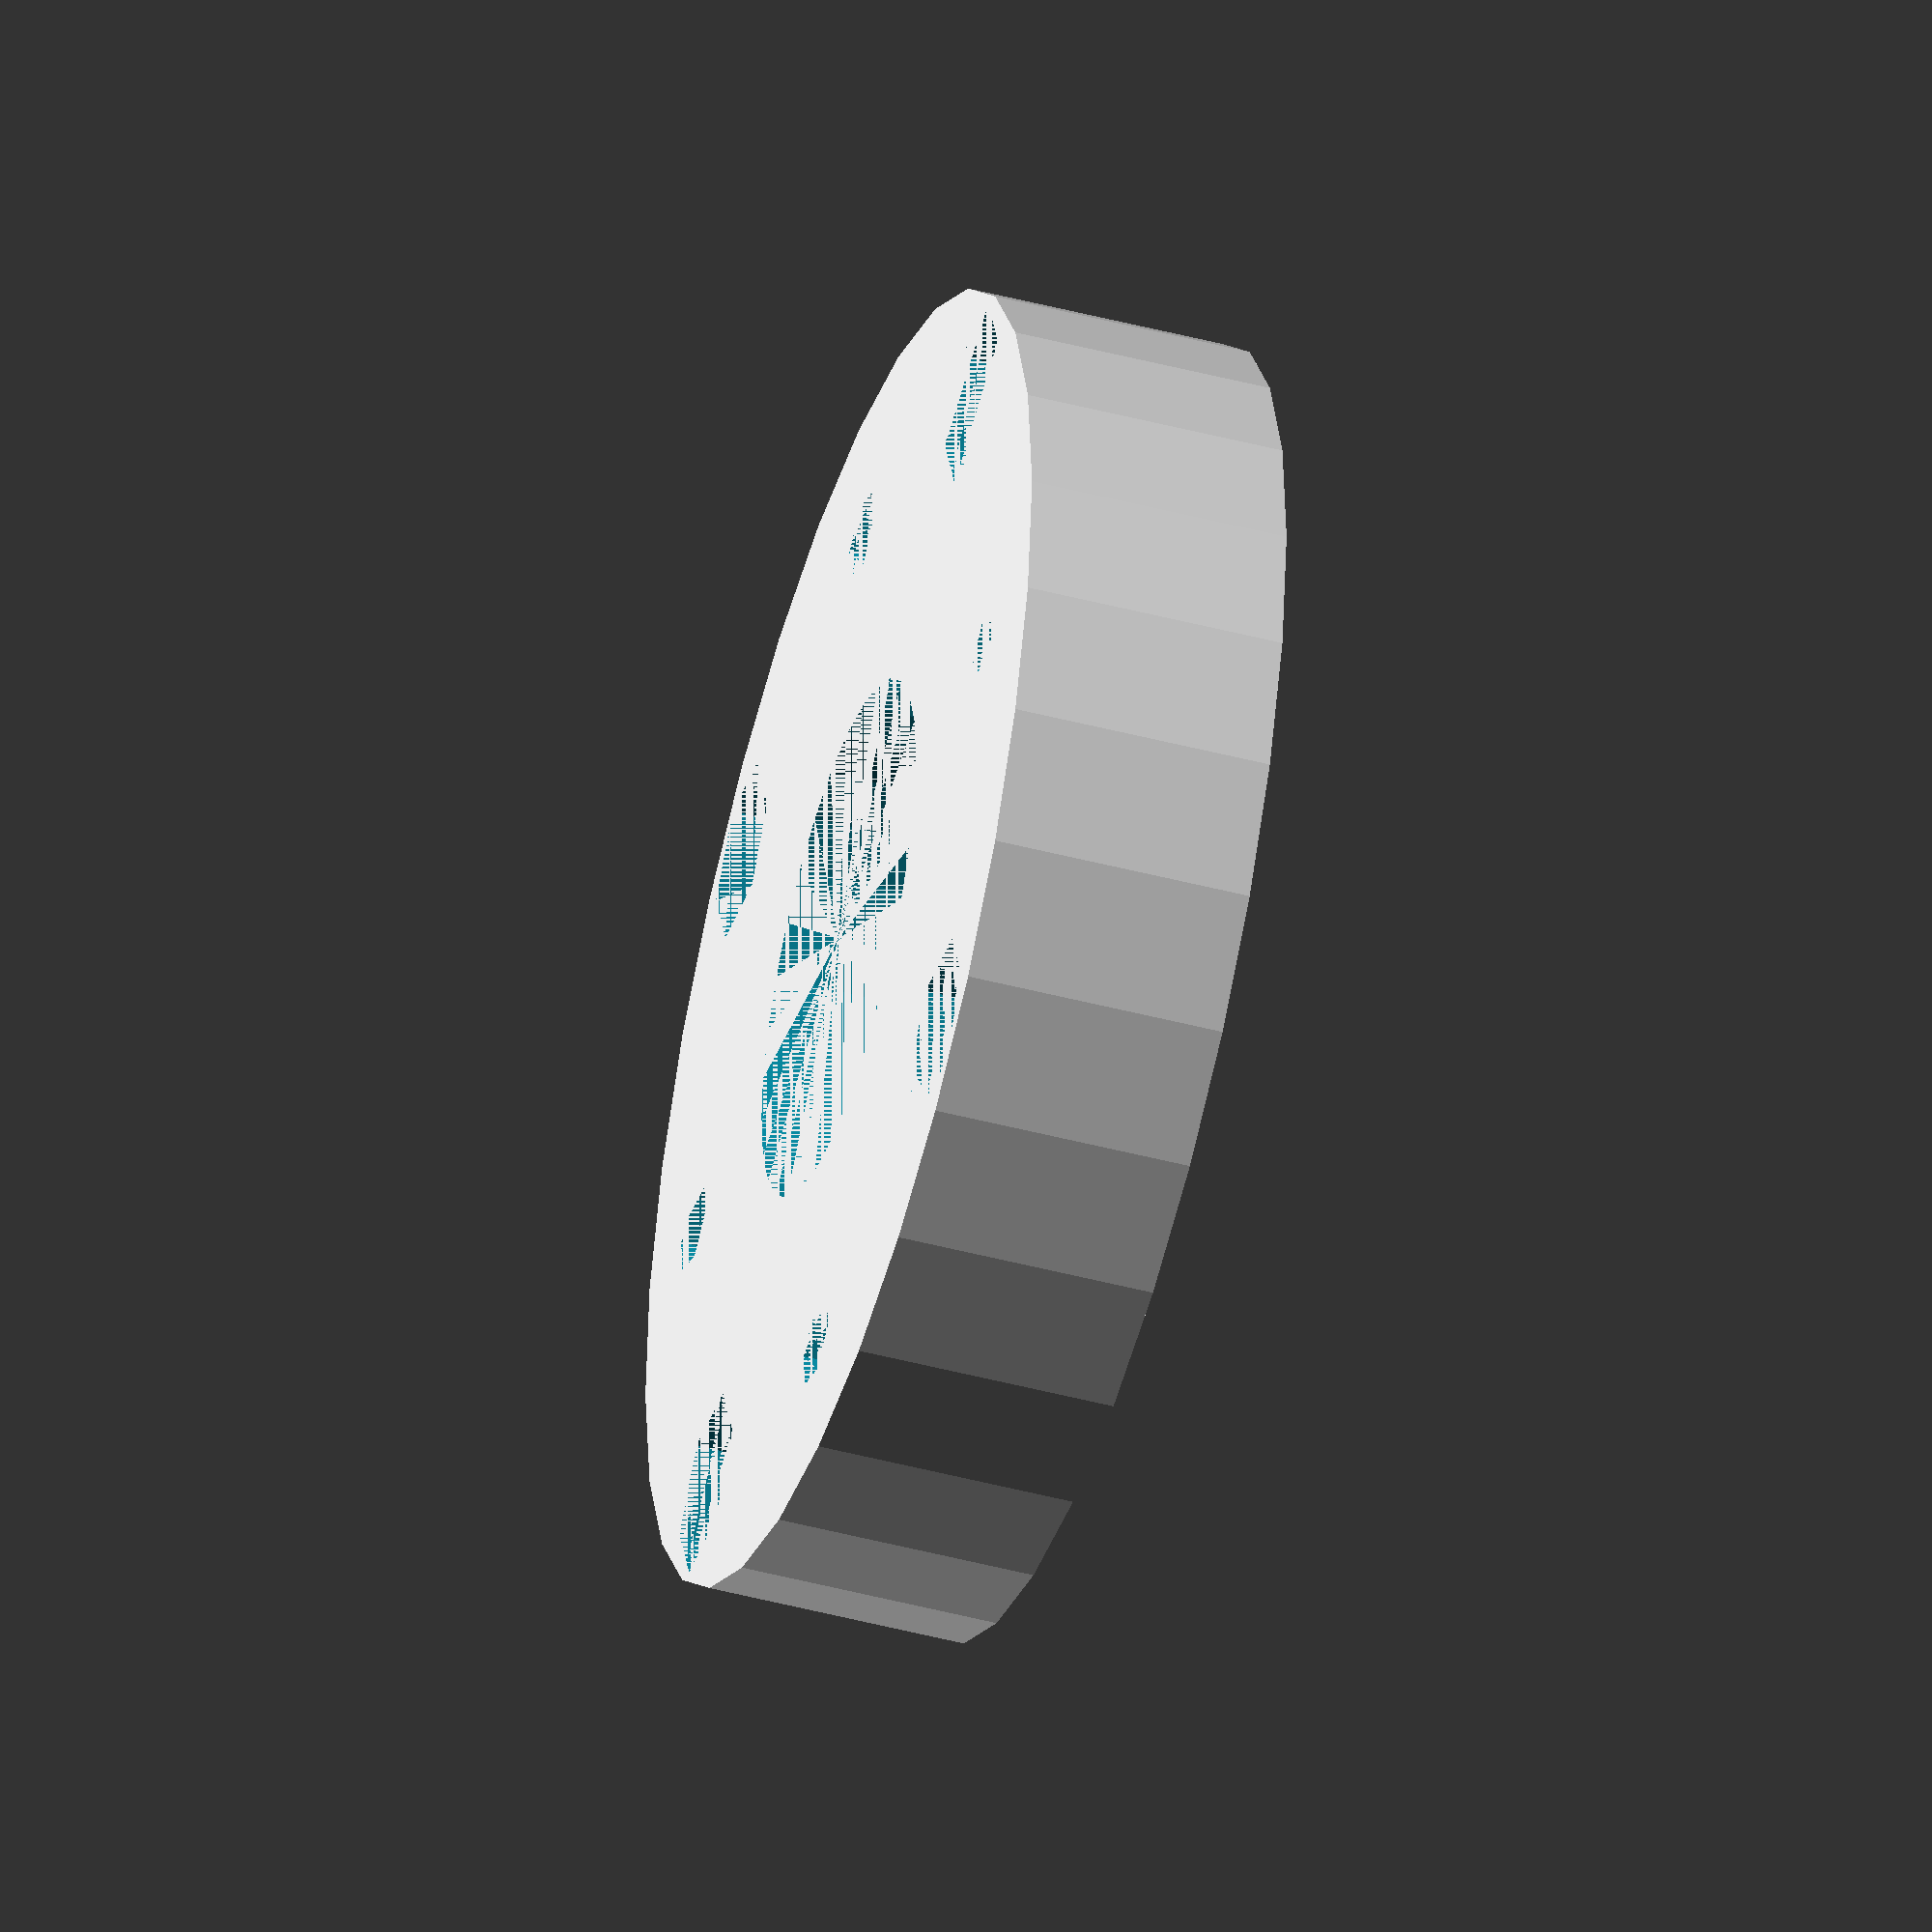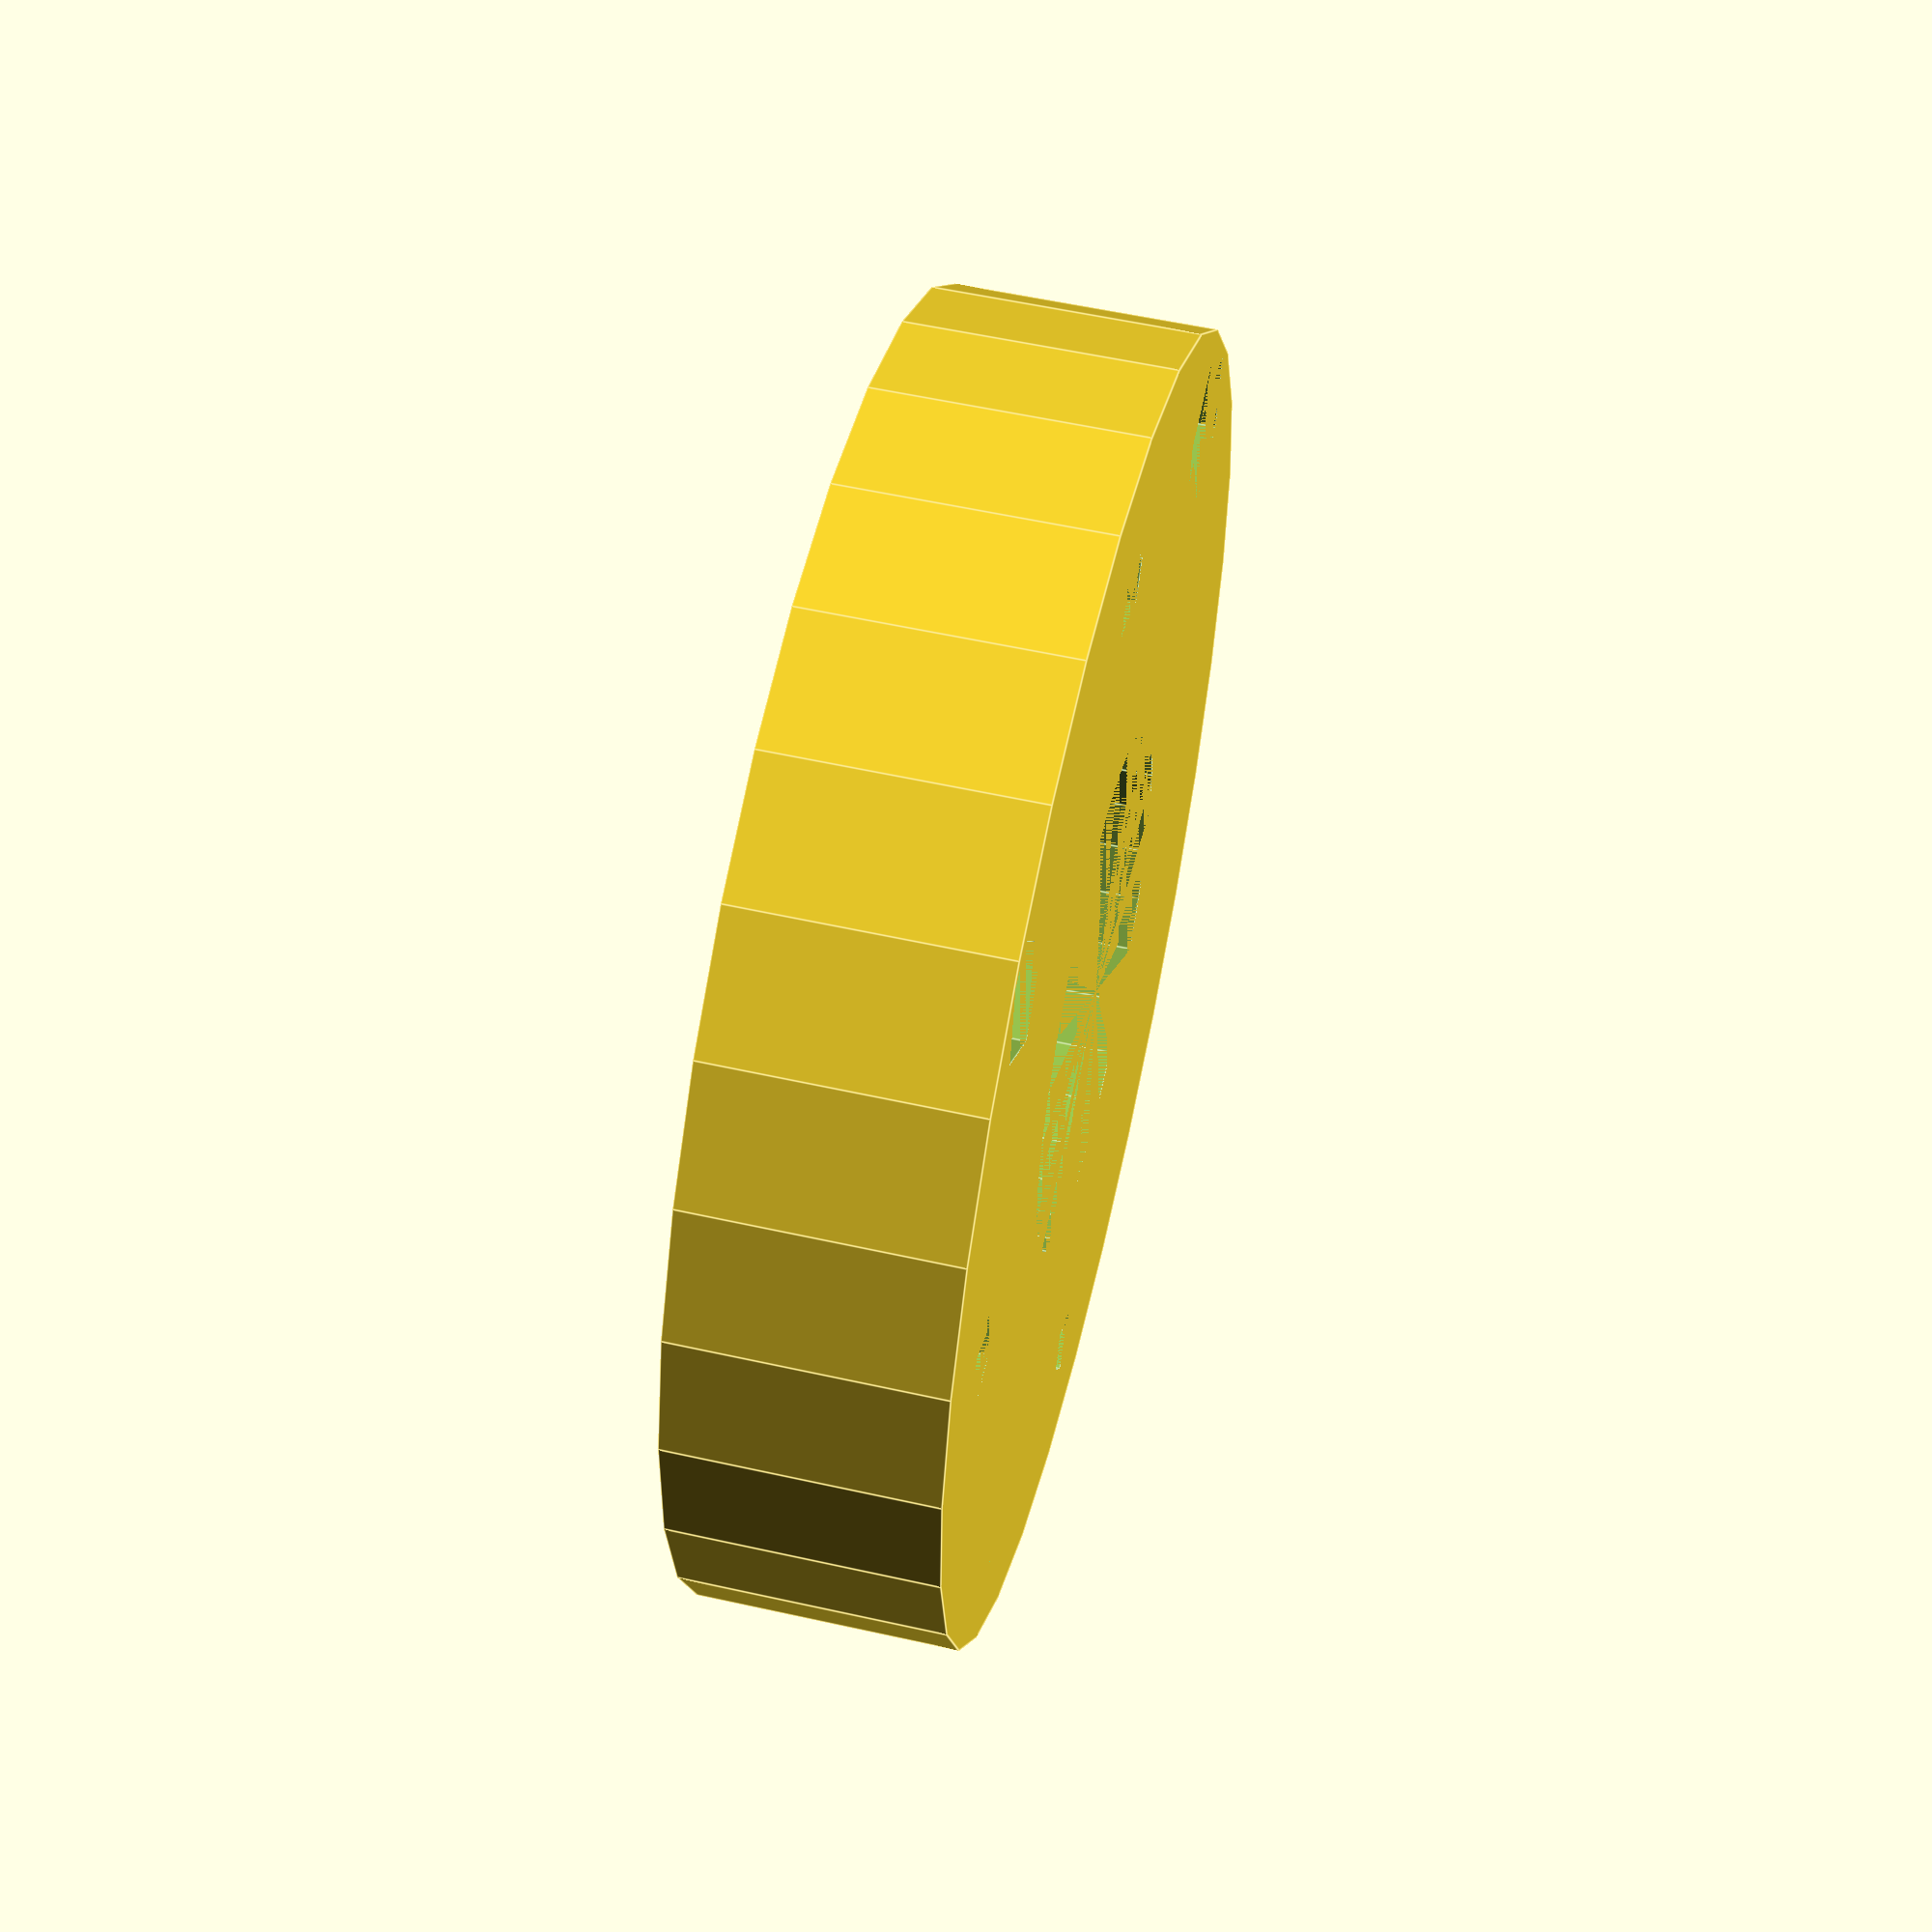
<openscad>
/*
 This creates a size a to size b ring adapter for interoperation of cage parts of different sizes or from different manufacturers
 Counterbores are assumed to be for M3 or 4-40 screws and Rod A counterbores will be easier to print (Rod B counterbores may need supports)
  */

Plate_Thickness = 10;

Outer_Diameter = 50;

//(0 = no thru hole)
Inner_Diameter = 20;

Rod_A_Diameter = 6;

Rod_A_Spacing = 26.9;

Rod_A_Hole_Type = "Counterbore";	//	[Thru, Counterbore]

Rod_B_Diameter = 6;

Rod_B_Spacing = 30;

Rod_B_Hole_Type = "Counterbore";	//	[Thru, Counterbore]

Relative_Angle= 45;//	[0:90]
difference(){
    make_plate ();
    make_rod_a_hole();
    make_rod_b_hole();
}

module make_plate (){
    if (Inner_Diameter == 0) cylinder(h = Plate_Thickness, r = Outer_Diameter/2, Center = false);
    else difference(){
        cylinder(h = Plate_Thickness, r = Outer_Diameter/2, Center = false);
        cylinder(h = Plate_Thickness, r = Inner_Diameter/2, Center = false);
    }
}
module make_rod_a_hole (){
    if (Rod_A_Hole_Type == "Thru")
    { 
        for (x = [-.5,.5], 
        y =[-.5,.5]) translate ([x*Rod_A_Spacing,y*Rod_A_Spacing,Plate_Thickness/2]) make_hex(Rod_A_Diameter,Plate_Thickness);
    }
    else
    { 
        for (x = [-.5,.5], 
        y =[-.5,.5]) translate ([x*Rod_A_Spacing,y*Rod_A_Spacing,Plate_Thickness/4]) make_counter(Rod_A_Diameter,Plate_Thickness);
    }
    
}
module make_rod_b_hole (){
    if (Rod_B_Hole_Type == "Thru")
    { 
        for (x = [-.5,.5], 
        y =[-.5,.5]) rotate([0,0,Relative_Angle]) translate ([x*Rod_B_Spacing,y*Rod_B_Spacing,Plate_Thickness/2]) make_hex(Rod_B_Diameter,Plate_Thickness);
    }
    else
    { 
        for (x = [-.5,.5], 
        y =[-.5,.5]) rotate([0,0,Relative_Angle])translate ([x*Rod_B_Spacing,y*Rod_B_Spacing,3*Plate_Thickness/4])mirror([0,0,1]) make_counter(Rod_B_Diameter,Plate_Thickness);
    }
    
}
module make_hex(Diam,Len){
    s =Diam/2 * ( 2 * tan(30));
        for (r = [-60,0,60]) rotate([0,0,r]) cube([s, Diam, Len], true);
            }
module make_counter(Diam,Len){
            union(){
            translate ([0,0,Len/2]) make_hex(Diam,Len/2);
            make_hex(3,Len/2);
        }
    }
</openscad>
<views>
elev=45.9 azim=216.0 roll=253.1 proj=o view=wireframe
elev=304.9 azim=303.1 roll=103.3 proj=p view=edges
</views>
